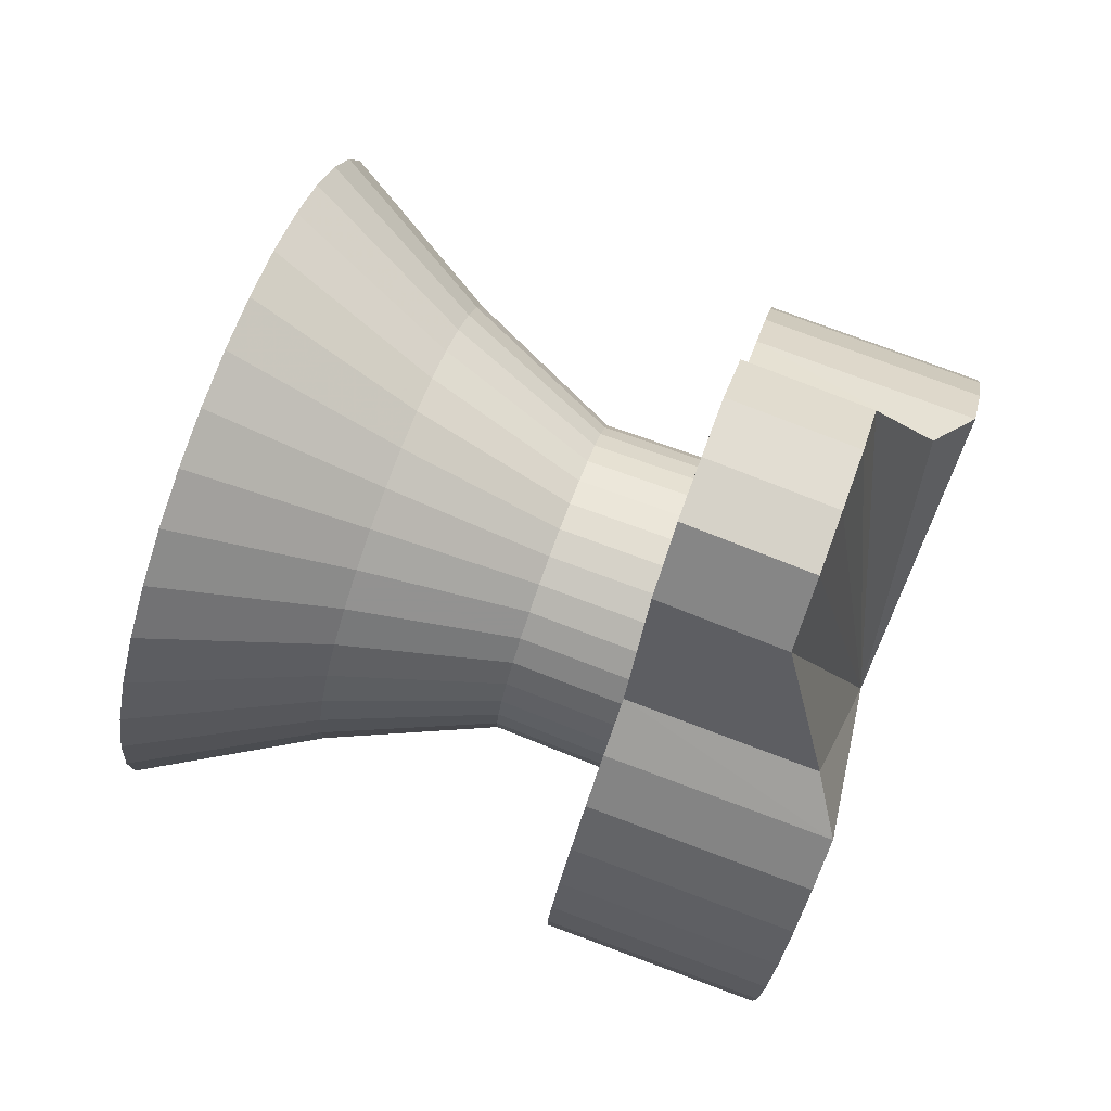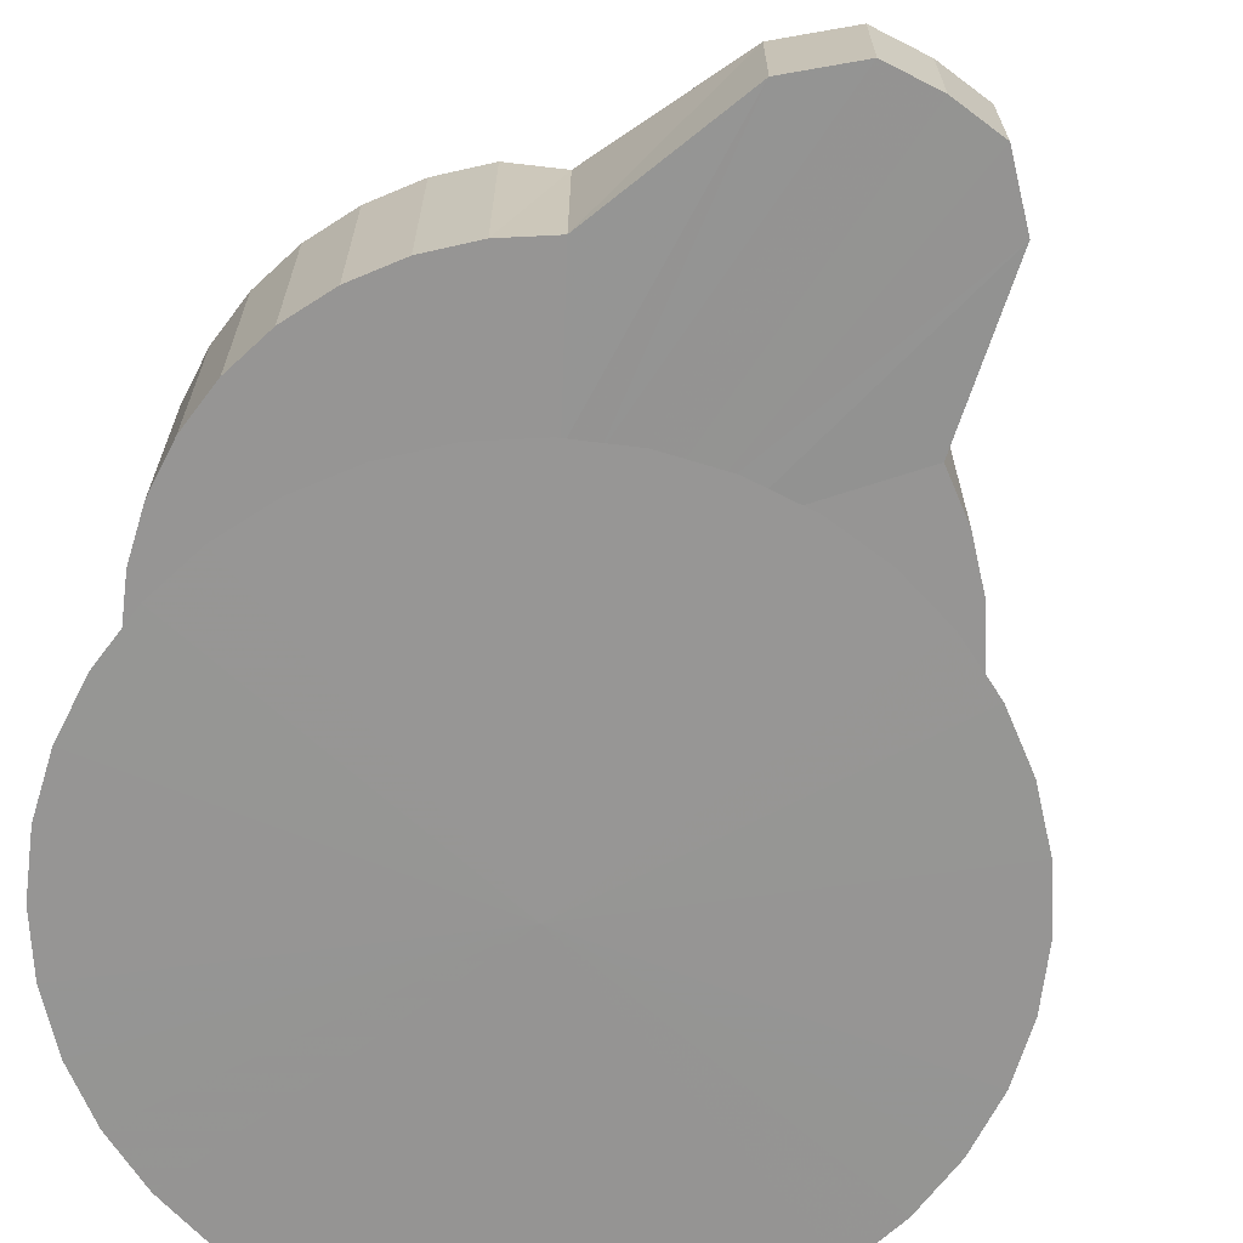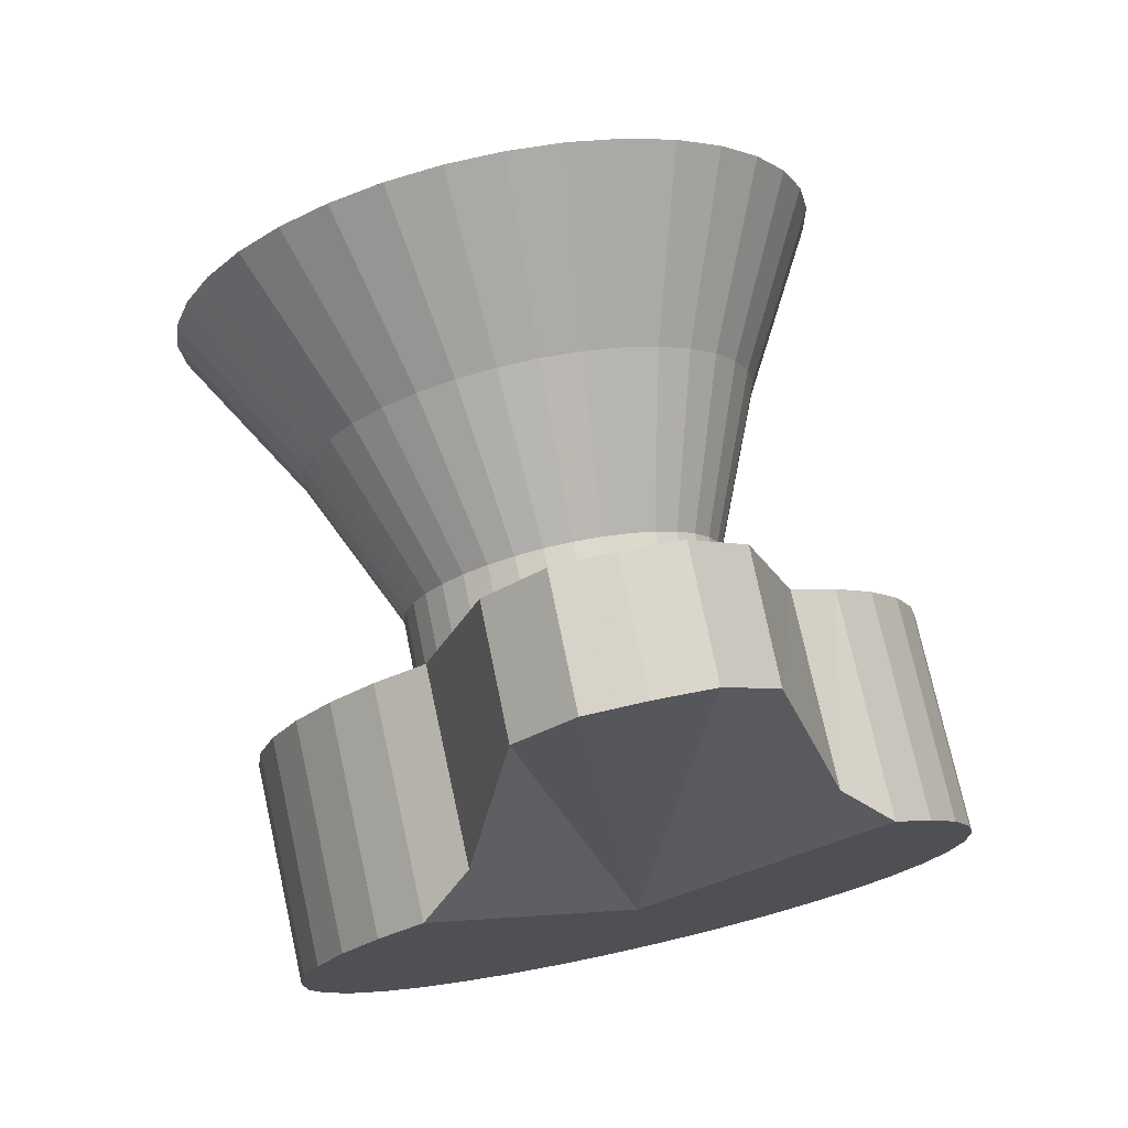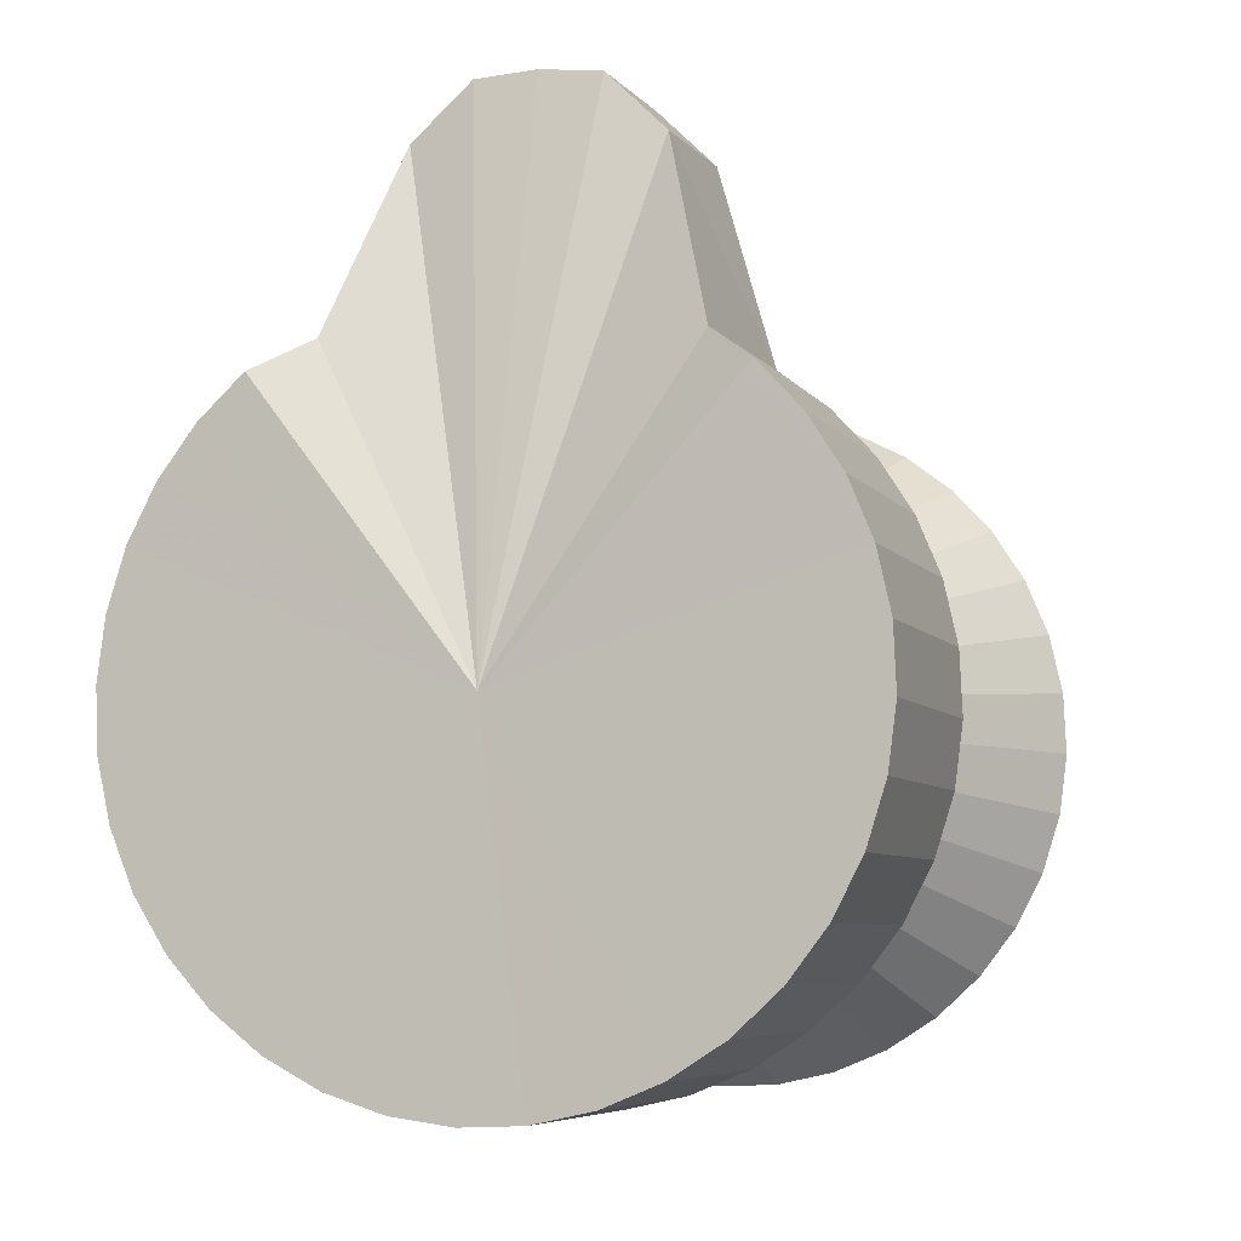
<metadata>
{"format":"obj","ext":"obj","renderer":"f3d","projection":"perspective","resolution":1024,"background":"white","views":[{"elev":75.7,"azim":109.2,"up":"+Z"},{"elev":-65.9,"azim":-35.0,"up":"+Y"},{"elev":73.8,"azim":166.4,"up":"+Z"},{"elev":-7.9,"azim":-161.5,"up":"+Z"}]}
</metadata>
<code>
o Cube
v 1.852 0.0162 -0.4046
v 1.284 1.044 -0.4573
v 0.8721 2.026 -0.5011
v 0.8993 2.729 -0.516
v 1.902 2.711 -0.4645
v 1.926 4.03 -0.4938
v -0.07916 4.051 -0.5964
v -0.153 0.03645 -0.5071
v 1.852 0.0162 -0.4046
v 1.84 0.008661 -0.7542
v 1.275 1.039 -0.7046
v 0.8658 2.023 -0.6734
v 0.8929 2.725 -0.6908
v 1.889 2.704 -0.8142
v 1.913 4.023 -0.8435
v -0.07916 4.051 -0.5964
v -0.153 0.03645 -0.5071
v 1.84 0.008661 -0.7542
v 1.766 0.002397 -1.096
v 1.223 1.034 -0.9466
v 0.8297 2.02 -0.842
v 0.8563 2.722 -0.8619
v 1.816 2.698 -1.156
v 1.84 4.016 -1.186
v -0.07916 4.051 -0.5964
v -0.153 0.03645 -0.5071
v 1.766 0.002397 -1.096
v 1.635 -0.002396 -1.421
v 1.13 1.031 -1.176
v 0.7648 2.017 -1.002
v 0.7905 2.719 -1.024
v 1.684 2.693 -1.481
v 1.708 4.012 -1.51
v -0.07916 4.051 -0.5964
v -0.153 0.03645 -0.5071
v 1.635 -0.002396 -1.421
v 1.449 -0.005574 -1.717
v 0.9985 1.029 -1.386
v 0.6732 2.016 -1.148
v 0.6976 2.718 -1.172
v 1.498 2.69 -1.777
v 1.523 4.008 -1.807
v -0.07916 4.051 -0.5964
v -0.153 0.03645 -0.5071
v 1.449 -0.005574 -1.717
v 1.214 -0.00704 -1.977
v 0.8326 1.028 -1.569
v 0.5576 2.015 -1.276
v 0.5803 2.717 -1.302
v 1.264 2.688 -2.037
v 1.288 4.007 -2.066
v -0.07916 4.051 -0.5964
v -0.153 0.03645 -0.5071
v 1.214 -0.00704 -1.977
v 0.9382 -0.006749 -2.192
v 0.6374 1.028 -1.721
v 0.4216 2.015 -1.382
v 0.4423 2.717 -1.41
v 0.9877 2.688 -2.252
v 1.012 4.007 -2.281
v -0.07916 4.051 -0.5964
v -0.153 0.03645 -0.5071
v 0.9382 -0.006749 -2.192
v 0.6289 -0.00471 -2.356
v 0.4187 1.029 -1.837
v 0.2692 2.016 -1.463
v 0.2877 2.718 -1.492
v 0.6785 2.69 -2.416
v 0.7027 4.009 -2.445
v -0.07916 4.051 -0.5964
v -0.153 0.03645 -0.5071
v 0.6289 -0.00471 -2.356
v 0.296 -0.000986 -2.464
v 0.1833 1.032 -1.914
v 0.1051 2.018 -1.516
v 0.1212 2.72 -1.546
v 0.3455 2.694 -2.524
v 0.3698 4.013 -2.553
v -0.07916 4.051 -0.5964
v -0.153 0.03645 -0.5071
v 0.296 -0.000986 -2.464
v -0.05063 0.004312 -2.512
v -0.0618 1.036 -1.948
v -0.06575 2.021 -1.54
v -0.05211 2.723 -1.57
v -0.001076 2.699 -2.572
v 0.02317 4.018 -2.601
v -0.07915 4.051 -0.5964
v -0.153 0.03645 -0.5071
v -0.05063 0.004312 -2.512
v -0.4003 0.01102 -2.5
v -0.3091 1.041 -1.939
v -0.2381 2.024 -1.534
v -0.227 2.726 -1.563
v -0.3508 2.706 -2.56
v -0.3265 4.025 -2.589
v -0.07915 4.051 -0.5964
v -0.153 0.03645 -0.5071
v -0.4003 0.01102 -2.5
v -0.7425 0.01894 -2.426
v -0.5511 1.046 -1.887
v -0.4067 2.028 -1.498
v -0.398 2.73 -1.527
v -0.693 2.714 -2.486
v -0.6687 4.033 -2.516
v -0.07915 4.051 -0.5964
v -0.1529 0.03645 -0.5071
v -0.7425 0.01894 -2.426
v -1.067 0.02782 -2.295
v -0.7804 1.052 -1.794
v -0.5666 2.032 -1.433
v -0.5602 2.734 -1.461
v -1.017 2.723 -2.355
v -0.993 4.042 -2.384
v -0.07915 4.051 -0.5964
v -0.1529 0.03645 -0.5071
v -1.067 0.02782 -2.295
v -1.363 0.03741 -2.109
v -0.99 1.059 -1.663
v -0.7127 2.037 -1.341
v -0.7084 2.739 -1.368
v -1.314 2.733 -2.169
v -1.289 4.051 -2.199
v -0.07915 4.051 -0.5964
v -0.1529 0.03645 -0.5071
v -1.363 0.03741 -2.109
v -1.623 0.04739 -1.875
v -1.174 1.066 -1.497
v -0.8407 2.042 -1.226
v -0.8382 2.744 -1.251
v -1.573 2.743 -1.935
v -1.549 4.061 -1.964
v -0.07915 4.051 -0.5964
v -0.1529 0.03645 -0.5071
v -1.623 0.04739 -1.875
v -1.838 0.05749 -1.599
v -1.326 1.073 -1.302
v -0.9467 2.047 -1.09
v -0.9457 2.749 -1.113
v -1.788 2.753 -1.659
v -1.764 4.072 -1.688
v -0.07915 4.051 -0.5964
v -0.1529 0.03645 -0.5071
v -1.838 0.05749 -1.599
v -2.002 0.06737 -1.29
v -1.442 1.08 -1.083
v -1.027 2.052 -0.9373
v -1.028 2.754 -0.9585
v -1.952 2.763 -1.35
v -1.928 4.081 -1.379
v -0.07914 4.051 -0.5964
v -0.1529 0.03645 -0.5071
v -2.002 0.06737 -1.29
v -2.109 0.07676 -0.9569
v -1.518 1.087 -0.8479
v -1.08 2.056 -0.7733
v -1.081 2.759 -0.7921
v -2.06 2.772 -1.017
v -2.036 4.091 -1.046
v -0.07914 4.051 -0.5964
v -0.1529 0.03645 -0.5071
v -2.109 0.07676 -0.9569
v -2.158 0.08535 -0.6103
v -1.552 1.093 -0.6028
v -1.104 2.061 -0.6025
v -1.106 2.763 -0.6188
v -2.108 2.781 -0.6703
v -2.084 4.099 -0.6996
v -0.07914 4.051 -0.5964
v -0.1529 0.03645 -0.5071
v -2.158 0.08535 -0.6103
v -2.145 0.09289 -0.2606
v -1.543 1.098 -0.3556
v -1.098 2.064 -0.4301
v -1.099 2.767 -0.444
v -2.095 2.788 -0.3206
v -2.071 4.107 -0.3499
v -0.07914 4.051 -0.5964
v -0.1529 0.03645 -0.5071
v -2.145 0.09289 -0.2606
v -2.072 0.09916 0.08155
v -1.491 1.103 -0.1136
v -1.062 2.067 -0.2615
v -1.063 2.77 -0.2729
v -2.022 2.794 0.0216
v -1.998 4.113 -0.007731
v -0.07914 4.051 -0.5964
v -0.1529 0.03645 -0.5071
v -2.072 0.09916 0.08155
v -1.94 0.1039 0.4058
v -1.398 1.106 0.1157
v -0.997 2.07 -0.1017
v -0.9968 2.773 -0.1108
v -1.89 2.799 0.3459
v -1.866 4.118 0.3166
v -0.07914 4.051 -0.5964
v -0.1529 0.03645 -0.5071
v -1.94 0.1039 0.4058
v -1.754 0.1071 0.7024
v -1.266 1.108 0.3254
v -0.9053 2.071 0.0445
v -0.9038 2.774 0.03748
v -1.705 2.802 0.6424
v -1.68 4.121 0.6131
v -0.07915 4.051 -0.5964
v -0.1529 0.03645 -0.5071
v -1.754 0.1071 0.7024
v -1.52 0.1086 0.9621
v -1.101 1.11 0.5091
v -0.7897 2.072 0.1725
v -0.7866 2.775 0.1674
v -1.47 2.804 0.9022
v -1.446 4.123 0.8729
v -0.07915 4.051 -0.5964
v -0.1529 0.03645 -0.5071
v -1.52 0.1086 0.9621
v -1.244 0.1083 1.177
v -0.9054 1.109 0.6612
v -0.6537 2.072 0.2786
v -0.6485 2.775 0.2749
v -1.194 2.803 1.117
v -1.17 3.924 1.088
v -0.07915 4.051 -0.5964
v -0.1529 0.03645 -0.5071
v -1.244 0.1083 1.177
v -0.9343 0.1063 1.341
v -0.6867 1.108 0.7772
v -0.5013 2.071 0.3593
v -0.4939 2.774 0.3569
v -0.8848 2.801 2.206
v -0.8605 3.547 2.176
v -0.07915 4.051 -0.5964
v -0.1529 0.03645 -0.5071
v -0.9343 0.1063 1.341
v -0.6014 0.1025 1.449
v -0.4512 1.105 0.8534
v -0.3372 2.069 0.4125
v -0.3275 2.772 0.4108
v -0.5518 2.798 2.541
v -0.5276 3.543 2.512
v -0.07915 4.051 -0.5964
v -0.1529 0.03645 -0.5071
v -0.6014 0.1025 1.449
v -0.2547 0.09724 1.497
v -0.2061 1.101 0.8875
v -0.1664 2.066 0.4363
v -0.1542 2.769 0.4349
v -0.2052 2.792 2.59
v -0.1809 3.537 2.56
v -0.07915 4.051 -0.5964
v -0.153 0.03645 -0.5071
v -0.2547 0.09724 1.497
v 0.09495 0.09053 1.485
v 0.04114 1.097 0.8786
v 0.005999 2.063 0.4301
v 0.02068 2.766 0.4286
v 0.1445 2.786 2.577
v 0.1688 3.531 2.548
v -0.07915 4.051 -0.5964
v -0.153 0.03645 -0.5071
v 0.09495 0.09053 1.485
v 0.4371 0.08261 1.412
v 0.2831 1.091 0.8269
v 0.1746 2.059 0.394
v 0.1918 2.762 0.3921
v 0.4867 2.778 2.276
v 0.5109 3.523 2.247
v -0.07916 4.051 -0.5964
v -0.153 0.03645 -0.5071
v 0.4371 0.08261 1.412
v 0.7614 0.07373 1.28
v 0.5124 1.085 0.734
v 0.3345 2.055 0.3293
v 0.3539 2.757 0.3264
v 0.8109 2.769 1.22
v 0.8352 3.889 1.191
v -0.07916 4.051 -0.5964
v -0.153 0.03645 -0.5071
v 0.7614 0.07373 1.28
v 1.058 0.06415 1.094
v 0.7221 1.078 0.6026
v 0.4806 2.05 0.2377
v 0.5021 2.753 0.2335
v 1.107 2.759 1.034
v 1.132 4.078 1.005
v -0.07916 4.051 -0.5964
v -0.153 0.03645 -0.5071
v 1.058 0.06415 1.094
v 1.318 0.05416 0.86
v 0.9057 1.071 0.4369
v 0.6086 2.045 0.1222
v 0.632 2.748 0.1163
v 1.367 2.749 0.8
v 1.391 4.068 0.7707
v -0.07916 4.051 -0.5964
v -0.153 0.03645 -0.5071
v 1.318 0.05416 0.86
v 1.533 0.04407 0.584
v 1.058 1.064 0.2417
v 0.7145 2.04 -0.01384
v 0.7395 2.743 -0.02169
v 1.582 2.739 0.5241
v 1.606 4.058 0.4947
v -0.07916 4.051 -0.5964
v -0.153 0.03645 -0.5071
v 1.533 0.04407 0.584
v 1.696 0.03418 0.2749
v 1.174 1.057 0.02313
v 0.7953 2.035 -0.1662
v 0.8214 2.738 -0.1762
v 1.746 2.729 0.2149
v 1.77 4.048 0.1856
v -0.07916 4.051 -0.5964
v -0.153 0.03645 -0.5071
v 1.696 0.03418 0.2749
v 1.804 0.0248 -0.05801
v 1.25 1.05 -0.2123
v 0.8483 2.031 -0.3303
v 0.8752 2.733 -0.3427
v 1.854 2.72 -0.118
v 1.878 4.039 -0.1473
v -0.07916 4.051 -0.5964
v -0.153 0.03645 -0.5071
v 1.804 0.0248 -0.05801
v 1.852 0.0162 -0.4046
v 1.284 1.044 -0.4573
v 0.8721 2.026 -0.5011
v 0.8993 2.729 -0.516
v 1.902 2.711 -0.4645
v 1.926 4.03 -0.4938
v -0.07916 4.051 -0.5964
v -0.153 0.03645 -0.5071
v 1.852 0.0162 -0.4046
f 6 15 16 7
f 2 11 12 3
f 5 14 15 6
f 8 17 18 9
f 1 10 11 2
f 4 13 14 5
f 7 16 17 8
f 3 12 13 4
f 17 26 27 18
f 10 19 20 11
f 13 22 23 14
f 16 25 26 17
f 12 21 22 13
f 15 24 25 16
f 11 20 21 12
f 14 23 24 15
f 26 35 36 27
f 19 28 29 20
f 22 31 32 23
f 25 34 35 26
f 21 30 31 22
f 24 33 34 25
f 20 29 30 21
f 23 32 33 24
f 35 44 45 36
f 28 37 38 29
f 31 40 41 32
f 34 43 44 35
f 30 39 40 31
f 33 42 43 34
f 29 38 39 30
f 32 41 42 33
f 44 53 54 45
f 37 46 47 38
f 40 49 50 41
f 43 52 53 44
f 39 48 49 40
f 42 51 52 43
f 38 47 48 39
f 41 50 51 42
f 53 62 63 54
f 46 55 56 47
f 49 58 59 50
f 52 61 62 53
f 48 57 58 49
f 51 60 61 52
f 47 56 57 48
f 50 59 60 51
f 62 71 72 63
f 55 64 65 56
f 58 67 68 59
f 61 70 71 62
f 57 66 67 58
f 60 69 70 61
f 56 65 66 57
f 59 68 69 60
f 71 80 81 72
f 64 73 74 65
f 67 76 77 68
f 70 79 80 71
f 66 75 76 67
f 69 78 79 70
f 65 74 75 66
f 68 77 78 69
f 80 89 90 81
f 73 82 83 74
f 76 85 86 77
f 79 88 89 80
f 75 84 85 76
f 78 87 88 79
f 74 83 84 75
f 77 86 87 78
f 89 98 99 90
f 82 91 92 83
f 85 94 95 86
f 88 97 98 89
f 84 93 94 85
f 87 96 97 88
f 83 92 93 84
f 86 95 96 87
f 98 107 108 99
f 91 100 101 92
f 94 103 104 95
f 97 106 107 98
f 93 102 103 94
f 96 105 106 97
f 92 101 102 93
f 95 104 105 96
f 107 116 117 108
f 100 109 110 101
f 103 112 113 104
f 106 115 116 107
f 102 111 112 103
f 105 114 115 106
f 101 110 111 102
f 104 113 114 105
f 116 125 126 117
f 109 118 119 110
f 112 121 122 113
f 115 124 125 116
f 111 120 121 112
f 114 123 124 115
f 110 119 120 111
f 113 122 123 114
f 125 134 135 126
f 118 127 128 119
f 121 130 131 122
f 124 133 134 125
f 120 129 130 121
f 123 132 133 124
f 119 128 129 120
f 122 131 132 123
f 134 143 144 135
f 127 136 137 128
f 130 139 140 131
f 133 142 143 134
f 129 138 139 130
f 132 141 142 133
f 128 137 138 129
f 131 140 141 132
f 143 152 153 144
f 136 145 146 137
f 139 148 149 140
f 142 151 152 143
f 138 147 148 139
f 141 150 151 142
f 137 146 147 138
f 140 149 150 141
f 152 161 162 153
f 145 154 155 146
f 148 157 158 149
f 151 160 161 152
f 147 156 157 148
f 150 159 160 151
f 146 155 156 147
f 149 158 159 150
f 161 170 171 162
f 154 163 164 155
f 157 166 167 158
f 160 169 170 161
f 156 165 166 157
f 159 168 169 160
f 155 164 165 156
f 158 167 168 159
f 170 179 180 171
f 163 172 173 164
f 166 175 176 167
f 169 178 179 170
f 165 174 175 166
f 168 177 178 169
f 164 173 174 165
f 167 176 177 168
f 179 188 189 180
f 172 181 182 173
f 175 184 185 176
f 178 187 188 179
f 174 183 184 175
f 177 186 187 178
f 173 182 183 174
f 176 185 186 177
f 188 197 198 189
f 181 190 191 182
f 184 193 194 185
f 187 196 197 188
f 183 192 193 184
f 186 195 196 187
f 182 191 192 183
f 185 194 195 186
f 197 206 207 198
f 190 199 200 191
f 193 202 203 194
f 196 205 206 197
f 192 201 202 193
f 195 204 205 196
f 191 200 201 192
f 194 203 204 195
f 206 215 216 207
f 199 208 209 200
f 202 211 212 203
f 205 214 215 206
f 201 210 211 202
f 204 213 214 205
f 200 209 210 201
f 203 212 213 204
f 215 224 225 216
f 208 217 218 209
f 211 220 221 212
f 214 223 224 215
f 210 219 220 211
f 213 222 223 214
f 209 218 219 210
f 212 221 222 213
f 224 233 234 225
f 217 226 227 218
f 220 229 230 221
f 223 232 233 224
f 219 228 229 220
f 222 231 232 223
f 218 227 228 219
f 221 230 231 222
f 233 242 243 234
f 226 235 236 227
f 229 238 239 230
f 232 241 242 233
f 228 237 238 229
f 231 240 241 232
f 227 236 237 228
f 230 239 240 231
f 242 251 252 243
f 235 244 245 236
f 238 247 248 239
f 241 250 251 242
f 237 246 247 238
f 240 249 250 241
f 236 245 246 237
f 239 248 249 240
f 251 260 261 252
f 244 253 254 245
f 247 256 257 248
f 250 259 260 251
f 246 255 256 247
f 249 258 259 250
f 245 254 255 246
f 248 257 258 249
f 260 269 270 261
f 253 262 263 254
f 256 265 266 257
f 259 268 269 260
f 255 264 265 256
f 258 267 268 259
f 254 263 264 255
f 257 266 267 258
f 269 278 279 270
f 262 271 272 263
f 265 274 275 266
f 268 277 278 269
f 264 273 274 265
f 267 276 277 268
f 263 272 273 264
f 266 275 276 267
f 278 287 288 279
f 271 280 281 272
f 274 283 284 275
f 277 286 287 278
f 273 282 283 274
f 276 285 286 277
f 272 281 282 273
f 275 284 285 276
f 287 296 297 288
f 280 289 290 281
f 283 292 293 284
f 286 295 296 287
f 282 291 292 283
f 285 294 295 286
f 281 290 291 282
f 284 293 294 285
f 296 305 306 297
f 289 298 299 290
f 292 301 302 293
f 295 304 305 296
f 291 300 301 292
f 294 303 304 295
f 290 299 300 291
f 293 302 303 294
f 305 314 315 306
f 298 307 308 299
f 301 310 311 302
f 304 313 314 305
f 300 309 310 301
f 303 312 313 304
f 299 308 309 300
f 302 311 312 303
f 314 323 324 315
f 307 316 317 308
f 310 319 320 311
f 313 322 323 314
f 309 318 319 310
f 312 321 322 313
f 308 317 318 309
f 311 320 321 312
f 323 332 333 324
f 316 325 326 317
f 319 328 329 320
f 322 331 332 323
f 318 327 328 319
f 321 330 331 322
f 317 326 327 318
f 320 329 330 321

</code>
